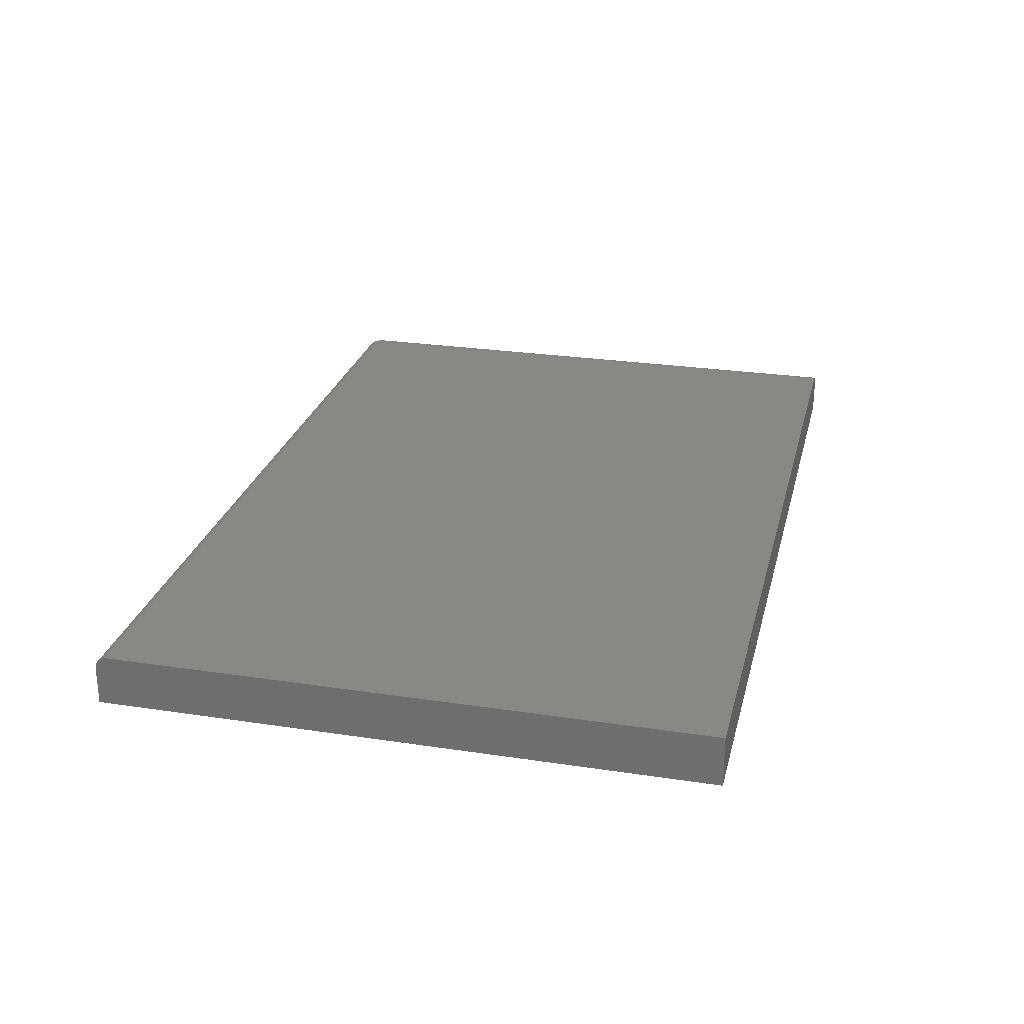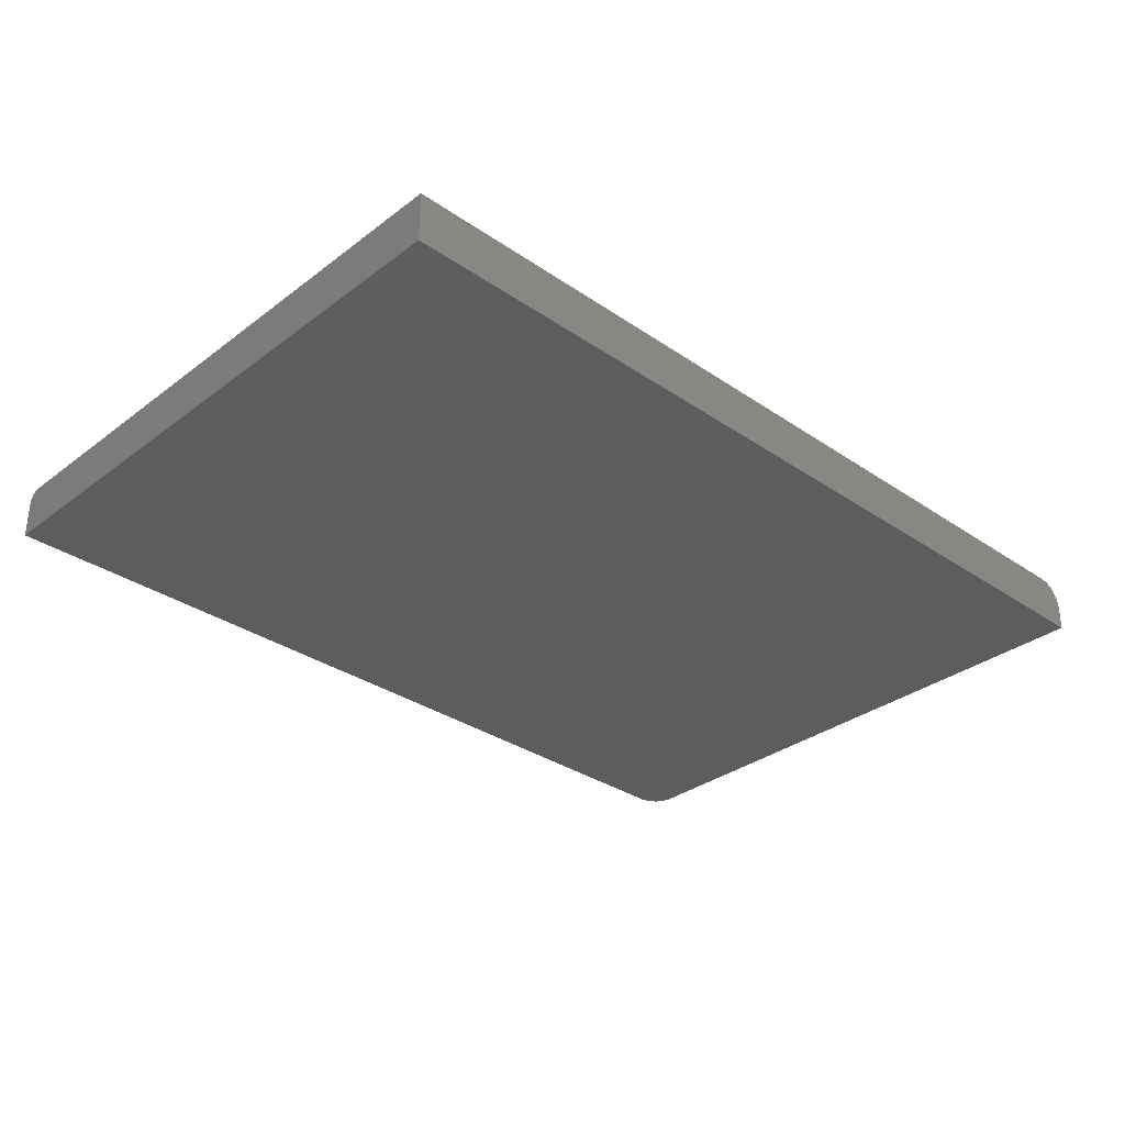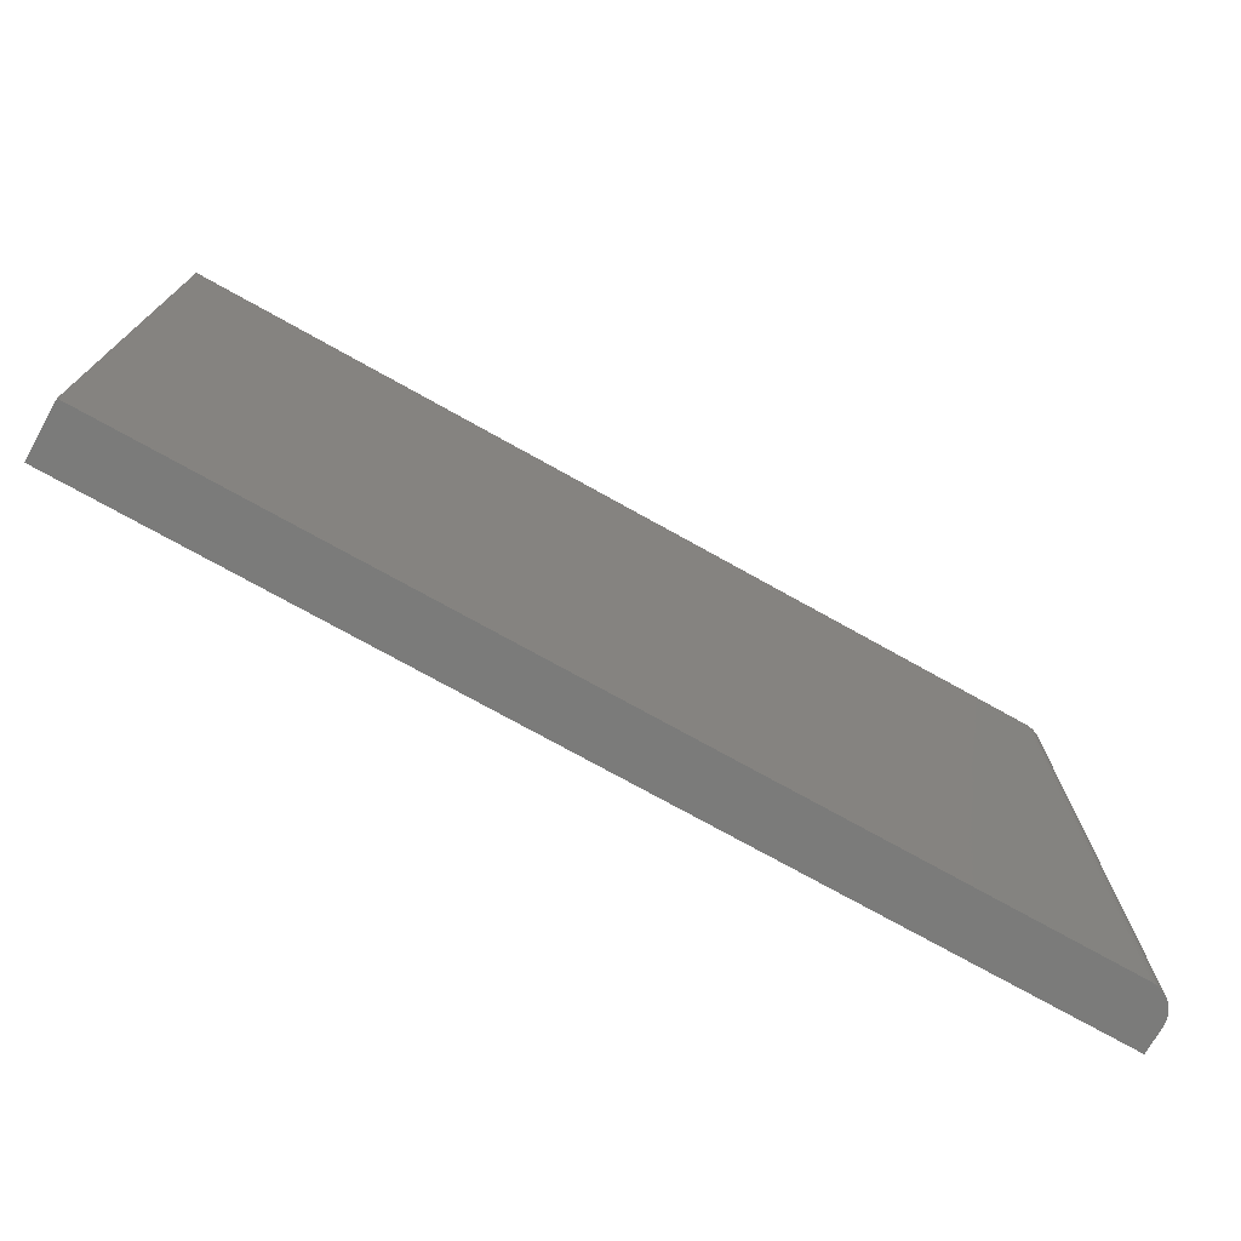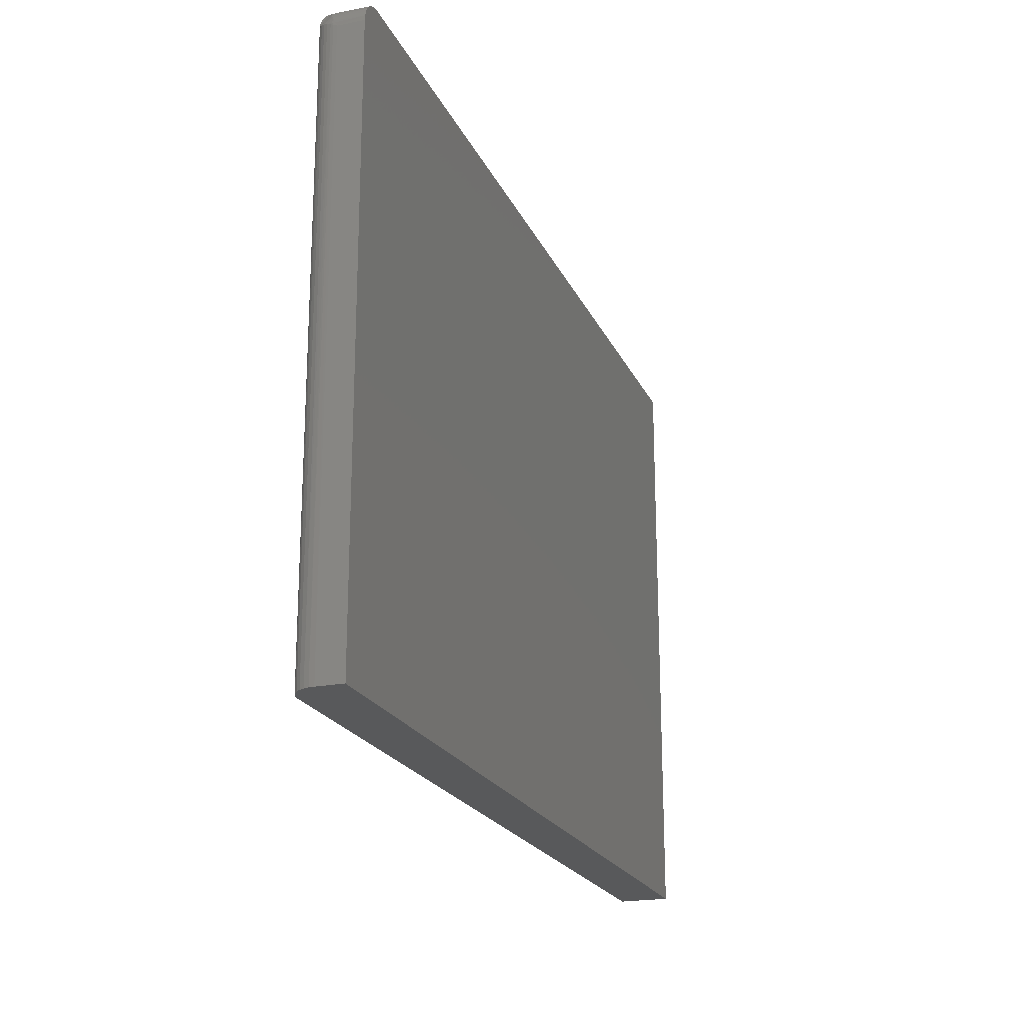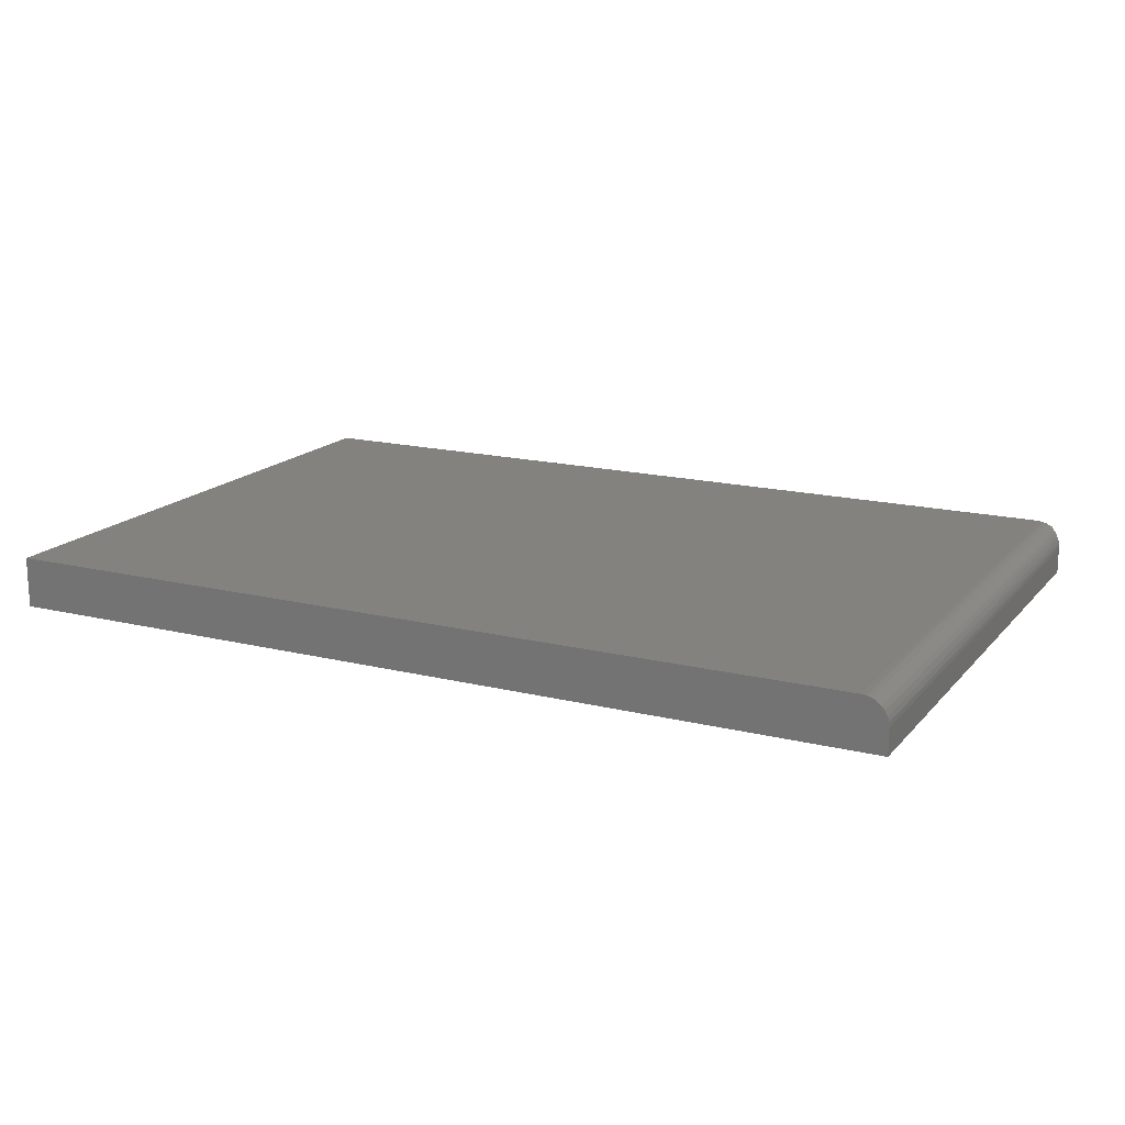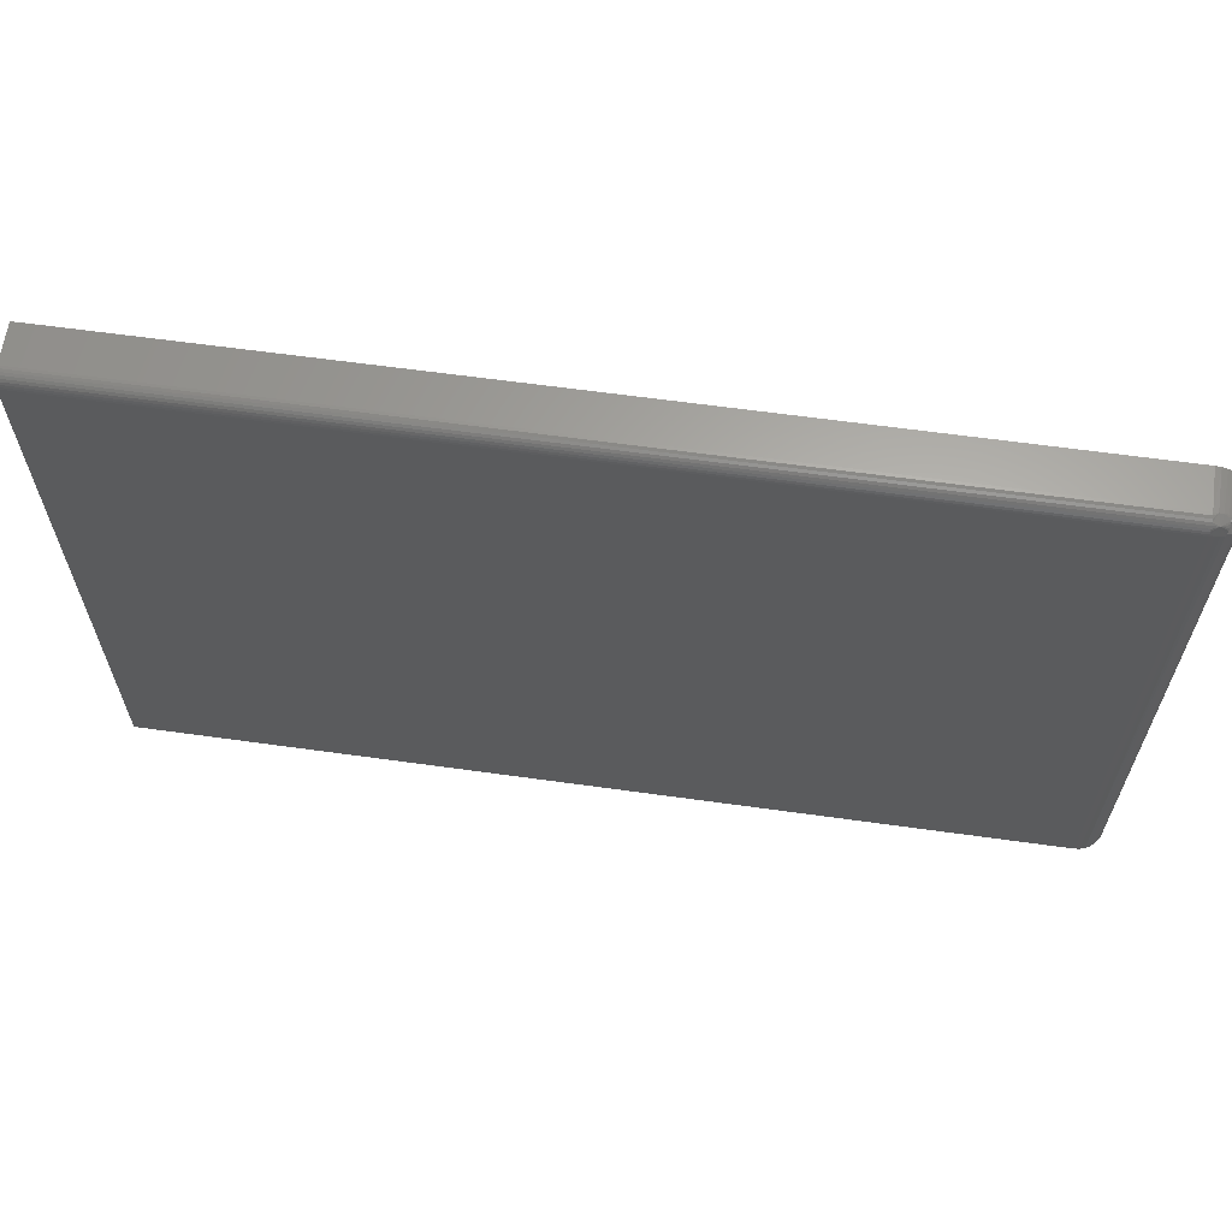
<metadata>
{"format":"stl","ext":"stl","renderer":"f3d","projection":"perspective","resolution":1024,"background":"white","views":[{"elev":26.1,"azim":103.5,"up":"+Y"},{"elev":-32.3,"azim":136.4,"up":"+Y"},{"elev":-74.2,"azim":150.8,"up":"+Z"},{"elev":-21.0,"azim":-70.8,"up":"+Z"},{"elev":16.6,"azim":-153.4,"up":"+Y"},{"elev":63.2,"azim":-172.0,"up":"+Z"}]}
</metadata>
<code>
# stl→obj: 67 verts, 130 faces
v 0.3594 1.638e-16 0.4427
v -0.7188 4.409e-17 0.4427
v 0.3594 -0.0003002 0.4457
v -0.7188 -0.0003002 0.4457
v 0.3594 -0.001189 0.4487
v -0.7188 -0.001189 0.4487
v 0.3594 -0.002633 0.4514
v -0.7188 -0.002633 0.4514
v 0.3594 -0.004576 0.4537
v -0.7188 -0.004576 0.4537
v 0.3594 -0.006944 0.4557
v -0.7188 -0.006944 0.4557
v 0.3594 -0.009646 0.4571
v -0.7188 -0.009646 0.4571
v 0.3594 -0.01258 0.458
v -0.7188 -0.01258 0.458
v 0.3594 -0.01562 0.4583
v -0.7188 -0.01562 0.4583
v -0.7188 3.469e-18 -0.2891
v 0.3594 1.232e-16 -0.2891
v -0.75 -0.0625 0.4271
v -0.75 -0.03125 0.4271
v -0.75 -0.0625 -0.2891
v -0.75 -0.03125 -0.2891
v 0.3594 -0.0625 0.4583
v -0.7188 -0.0625 0.4583
v -0.7248 -0.0625 0.4577
v -0.7307 -0.0625 0.4559
v -0.7361 -0.0625 0.453
v -0.7408 -0.0625 0.4492
v -0.7447 -0.0625 0.4444
v -0.7476 -0.0625 0.439
v -0.7494 -0.0625 0.4332
v 0.3594 -0.0625 -0.2891
v -0.7476 -0.01929 -0.2891
v -0.7494 -0.02515 -0.2891
v -0.7361 -0.005267 -0.2891
v -0.7307 -0.002379 -0.2891
v -0.7447 -0.01389 -0.2891
v -0.7408 -0.009153 -0.2891
v -0.7248 -0.0006005 -0.2891
v -0.7497 -0.02892 0.4317
v -0.749 -0.02725 0.4351
v -0.7473 -0.02484 0.4399
v -0.7448 -0.02261 0.4443
v -0.7416 -0.02061 0.4483
v -0.7379 -0.01888 0.4518
v -0.7336 -0.0175 0.4546
v -0.7289 -0.01647 0.4566
v -0.7239 -0.01584 0.4579
v -0.7497 -0.0266 0.4294
v -0.7289 -0.001686 0.4418
v -0.7336 -0.00374 0.4408
v -0.7379 -0.006517 0.4394
v -0.7416 -0.009965 0.4377
v -0.7448 -0.01397 0.4357
v -0.7473 -0.01843 0.4335
v -0.749 -0.02324 0.4311
v -0.7239 -0.0004248 0.4425
v -0.7492 -0.02521 0.4331
v -0.7346 -0.004599 0.4435
v -0.7346 -0.0148 0.4537
v -0.7352 -0.01221 0.4524
v -0.7356 -0.009807 0.4506
v -0.7356 -0.007689 0.4485
v -0.7352 -0.005932 0.4461
v -0.7269 -0.005467 0.4528
f 1 2 3
f 3 2 4
f 3 4 5
f 5 4 6
f 5 6 7
f 7 6 8
f 7 8 9
f 9 8 10
f 9 10 11
f 11 10 12
f 11 12 13
f 13 12 14
f 13 14 15
f 15 14 16
f 15 16 17
f 17 16 18
f 19 2 20
f 20 2 1
f 21 22 23
f 23 22 24
f 25 17 26
f 26 17 18
f 26 27 28
f 25 26 28
f 25 28 29
f 25 29 30
f 25 30 31
f 25 31 32
f 25 32 33
f 25 33 21
f 25 21 23
f 25 23 34
f 24 35 23
f 24 36 35
f 37 38 39
f 39 40 37
f 23 41 19
f 23 19 20
f 23 20 34
f 41 23 35
f 41 35 39
f 41 39 38
f 22 33 42
f 22 21 33
f 43 42 33
f 33 32 43
f 43 32 44
f 44 32 31
f 44 31 45
f 46 45 31
f 31 30 46
f 47 46 30
f 30 29 47
f 48 47 29
f 29 28 48
f 48 28 49
f 49 28 27
f 26 18 27
f 27 18 50
f 27 50 49
f 24 51 36
f 24 22 51
f 41 38 52
f 53 52 38
f 38 37 53
f 53 37 54
f 54 37 40
f 54 40 55
f 55 40 39
f 55 39 56
f 56 39 35
f 56 35 57
f 58 57 35
f 35 36 58
f 58 36 51
f 2 19 59
f 59 19 41
f 59 41 52
f 45 46 56
f 56 44 45
f 57 44 56
f 57 60 44
f 58 60 57
f 55 46 54
f 56 46 55
f 50 14 12
f 50 16 14
f 16 50 18
f 59 4 2
f 58 51 60
f 43 44 60
f 53 54 61
f 62 48 49
f 22 42 43
f 22 43 60
f 22 60 51
f 47 48 62
f 47 62 63
f 47 63 64
f 47 64 65
f 47 65 66
f 47 66 61
f 47 61 54
f 47 54 46
f 67 49 50
f 67 50 12
f 67 12 10
f 67 10 8
f 67 8 6
f 67 6 4
f 67 4 59
f 67 59 52
f 67 52 53
f 67 53 61
f 67 61 66
f 67 66 65
f 67 65 64
f 67 64 63
f 67 63 62
f 67 62 49
f 1 34 20
f 9 11 13
f 9 13 15
f 9 15 17
f 25 34 1
f 25 1 3
f 25 3 5
f 25 5 7
f 25 7 9
f 25 9 17

</code>
